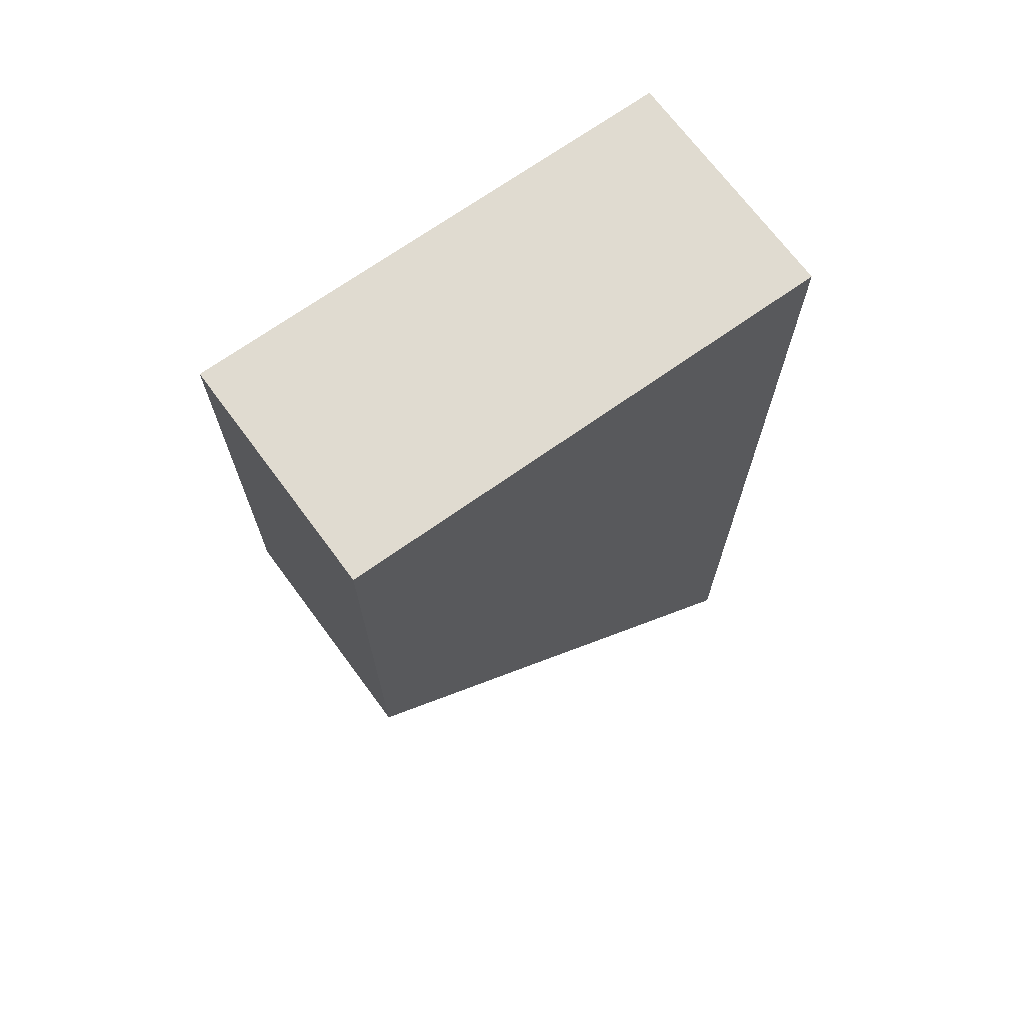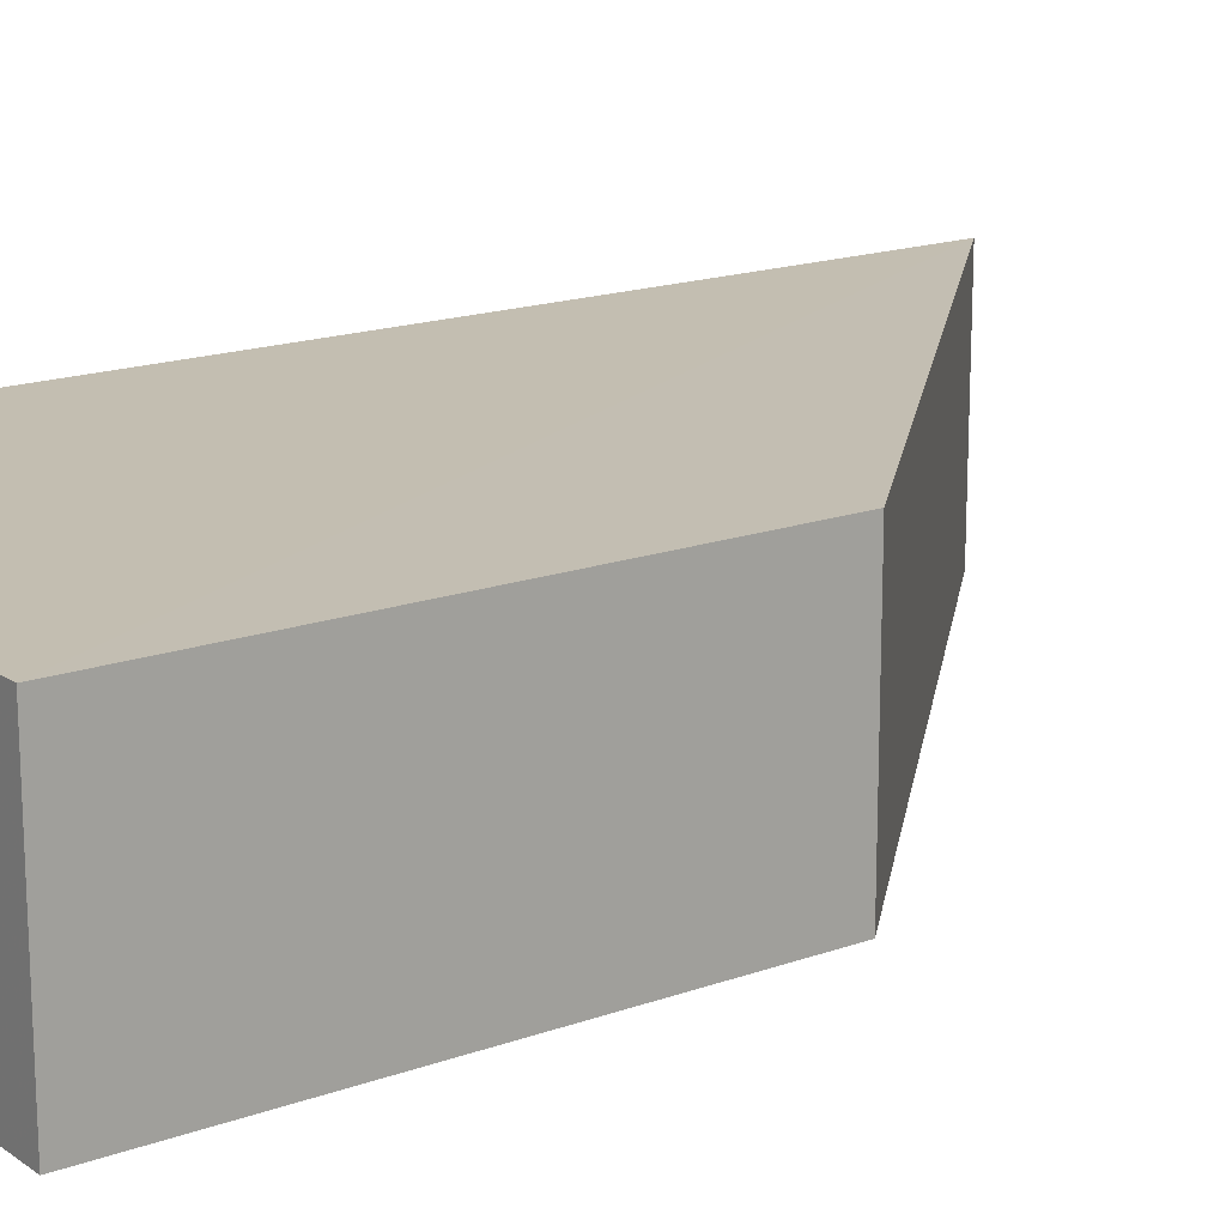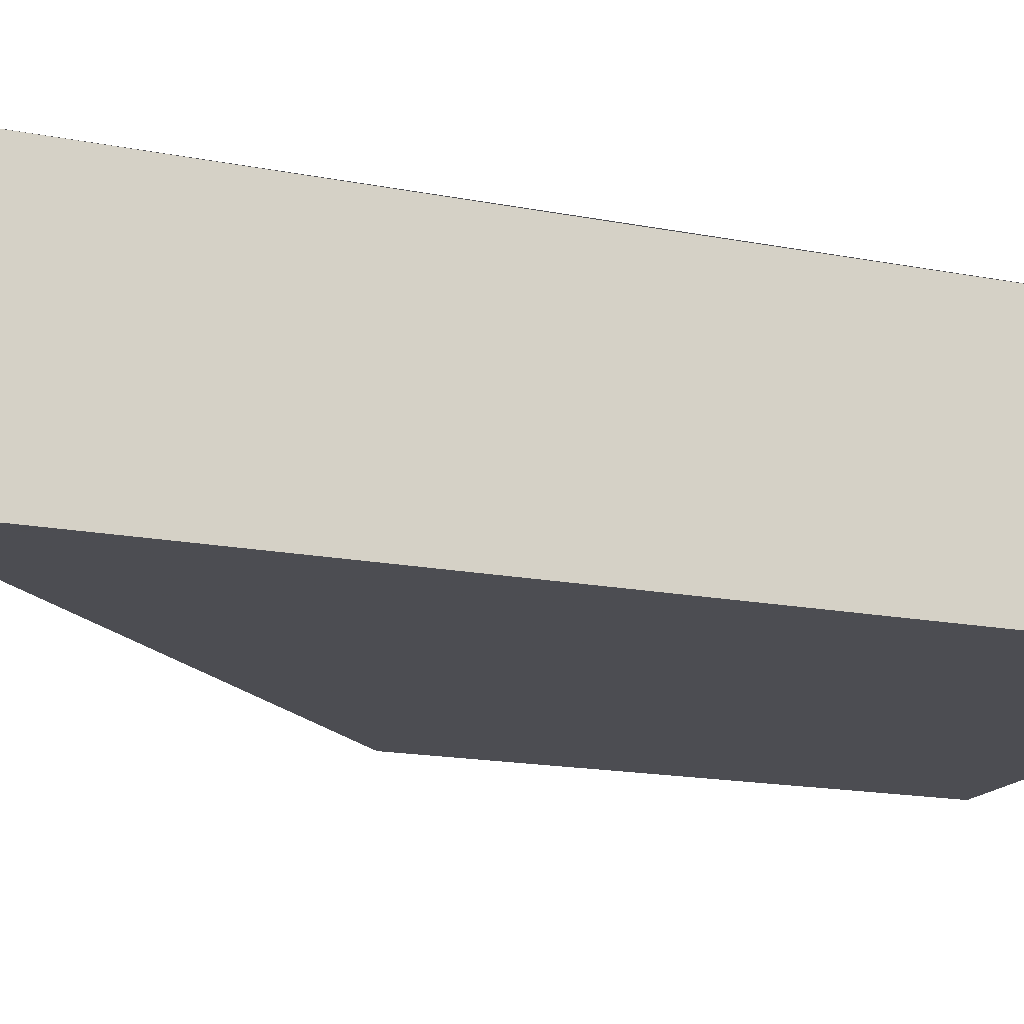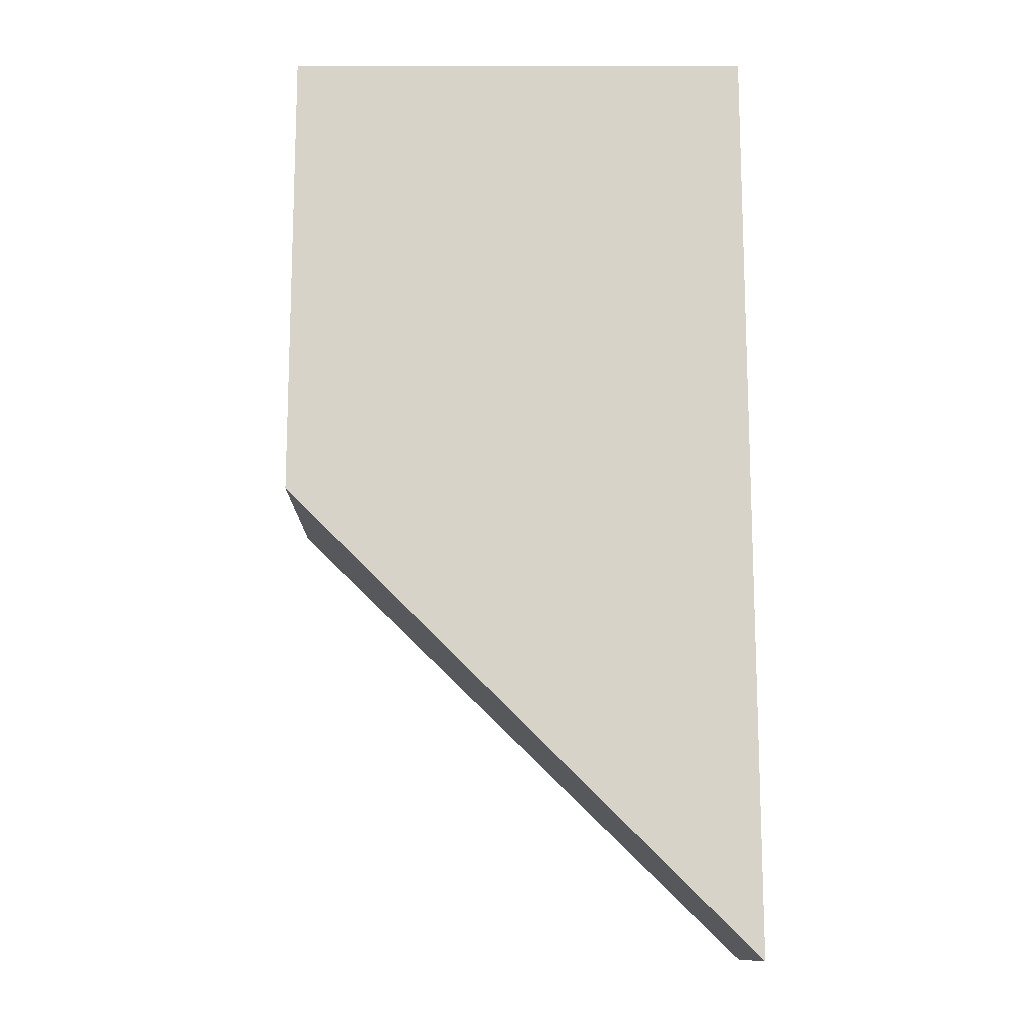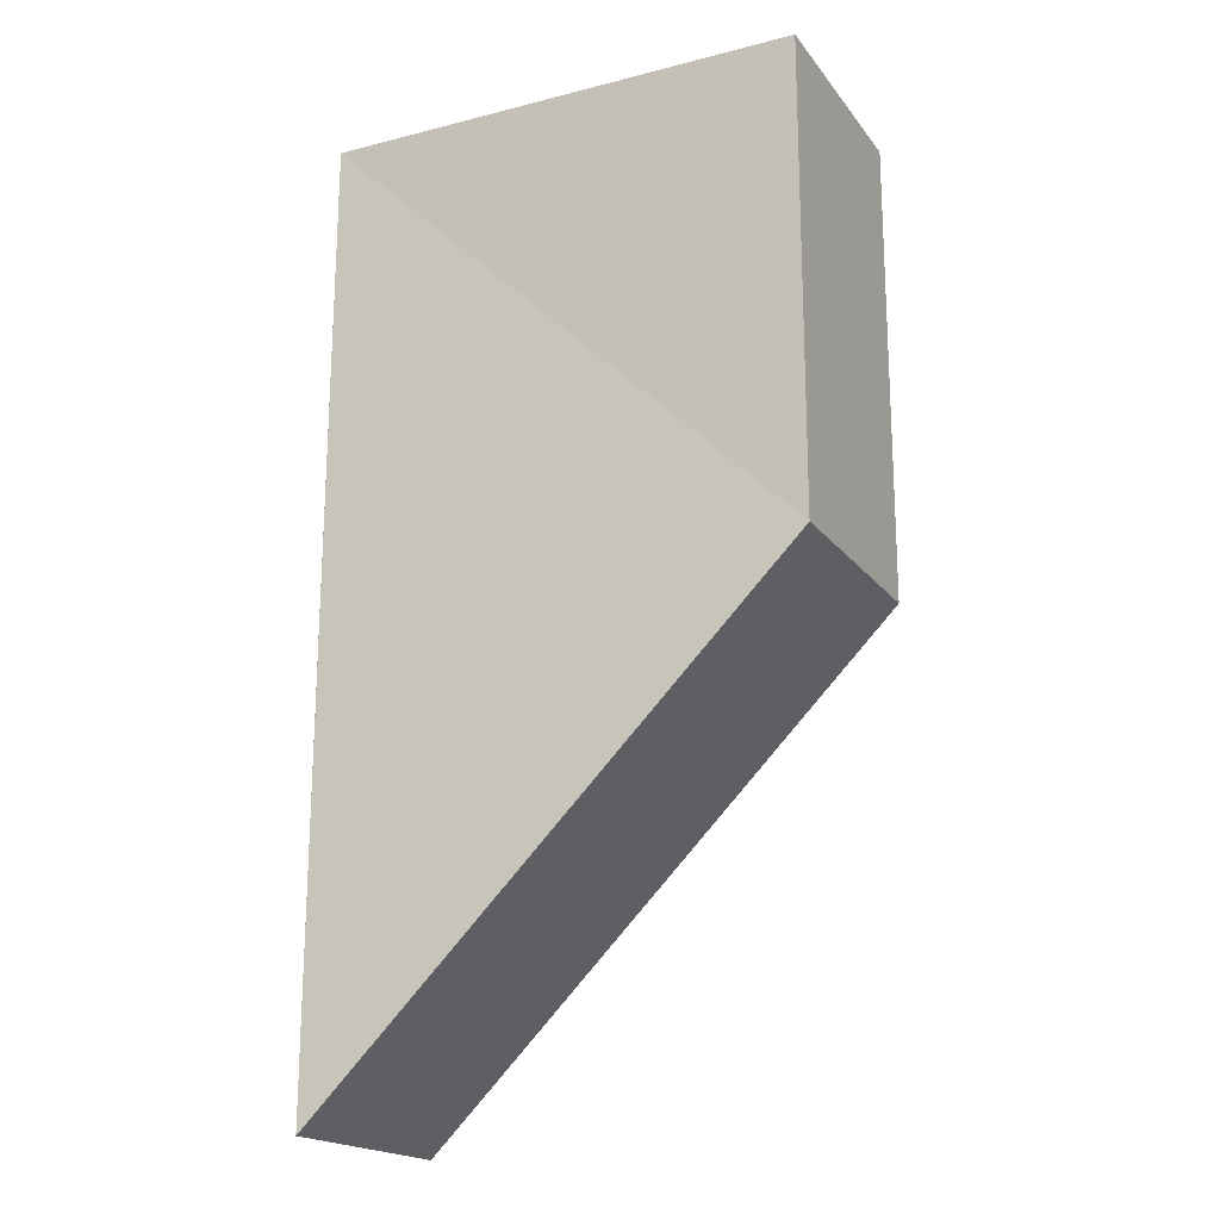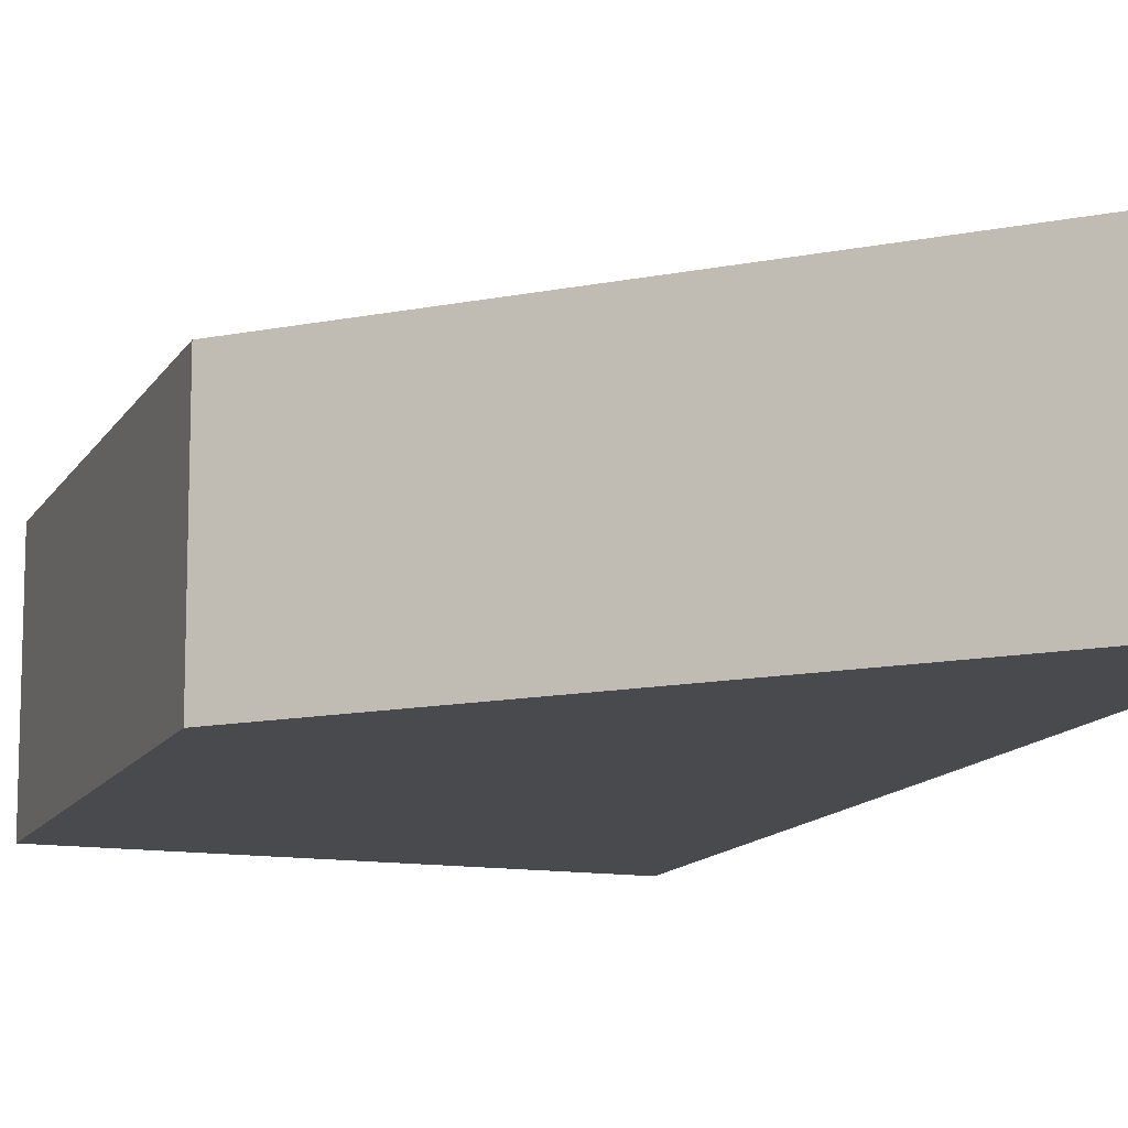
<metadata>
{"format":"obj","ext":"obj","renderer":"f3d","projection":"perspective","resolution":1024,"background":"white","views":[{"elev":70.2,"azim":-35.4,"up":"+Y"},{"elev":17.1,"azim":-125.9,"up":"+Z"},{"elev":-16.4,"azim":67.9,"up":"+Z"},{"elev":-13.7,"azim":0.3,"up":"+Y"},{"elev":-19.4,"azim":-154.4,"up":"+Y"},{"elev":-13.0,"azim":-20.1,"up":"+Z"}]}
</metadata>
<code>
o 842
v 2244 1870 9.004
v 2244 1870 8.999
v 2244 1870 9.004
v 2244 1870 9.004
v 2244 1870 9.004
v 2244 1870 9.004
v 2244 1870 9.004
v 2244 1870 8.999
v 2244 1870 8.999
v 2244 1870 9.004
v 2244 1870 9.004
v 2244 1870 8.999
v 2244 1870 8.999
v 2244 1870 9.004
v 2244 1870 8.999
v 2244 1870 8.999
v 2244 1870 9.004
v 2244 1870 9.004
v 2244 1870 9.004
v 2244 1870 8.999
v 2244 1870 8.999
v 2244 1870 8.999
v 2244 1870 8.999
f 1 2 3
f 2 4 5
f 1 6 7
f 1 8 9
f 10 8 11
f 12 13 9
f 14 13 15
f 16 10 14
f 14 17 18
f 12 17 19
f 20 17 9
f 20 21 16
f 21 10 22
f 10 23 22

</code>
